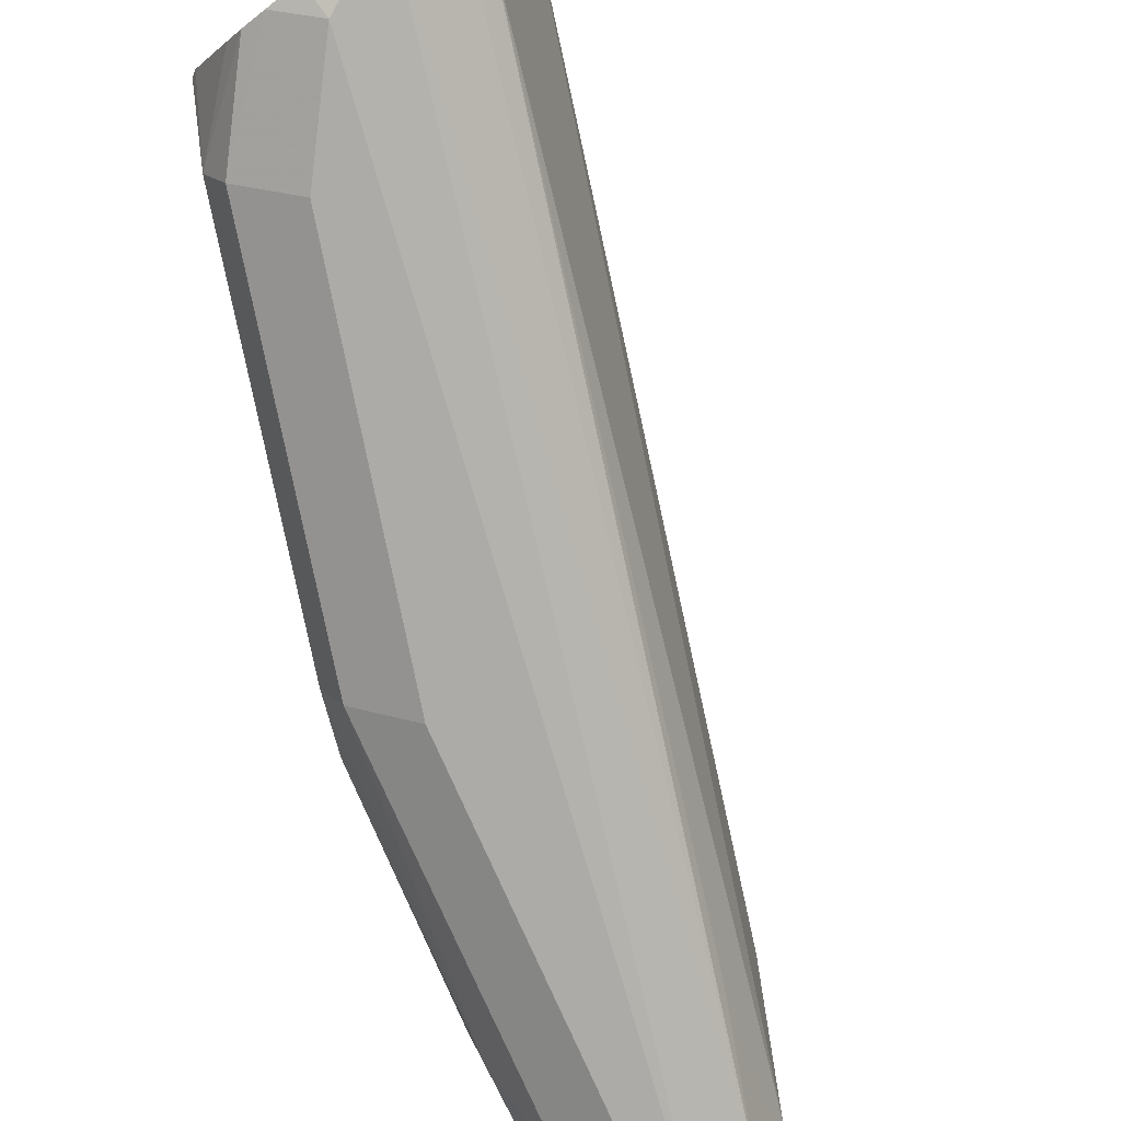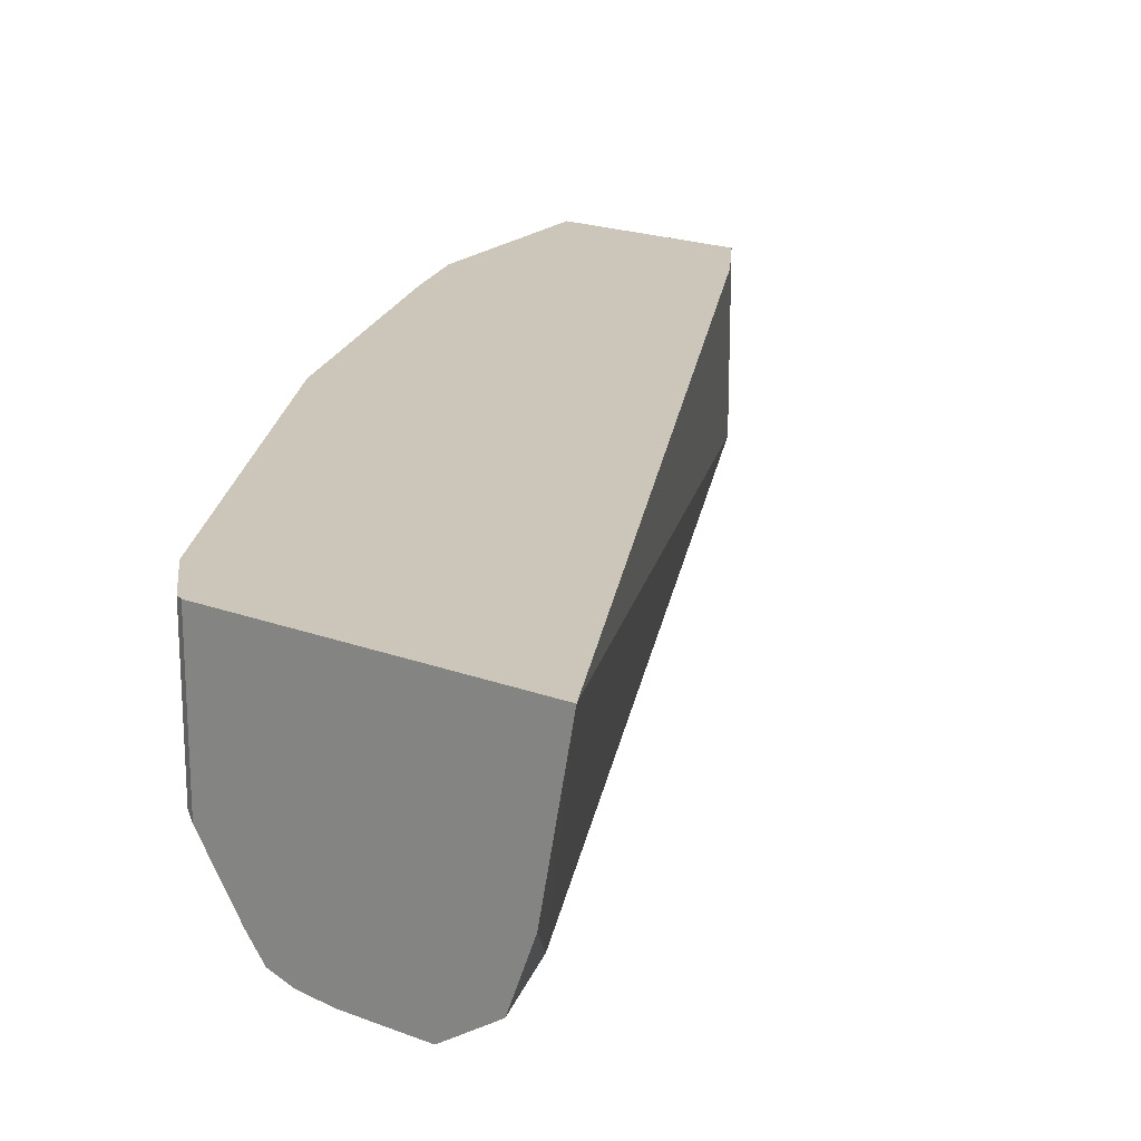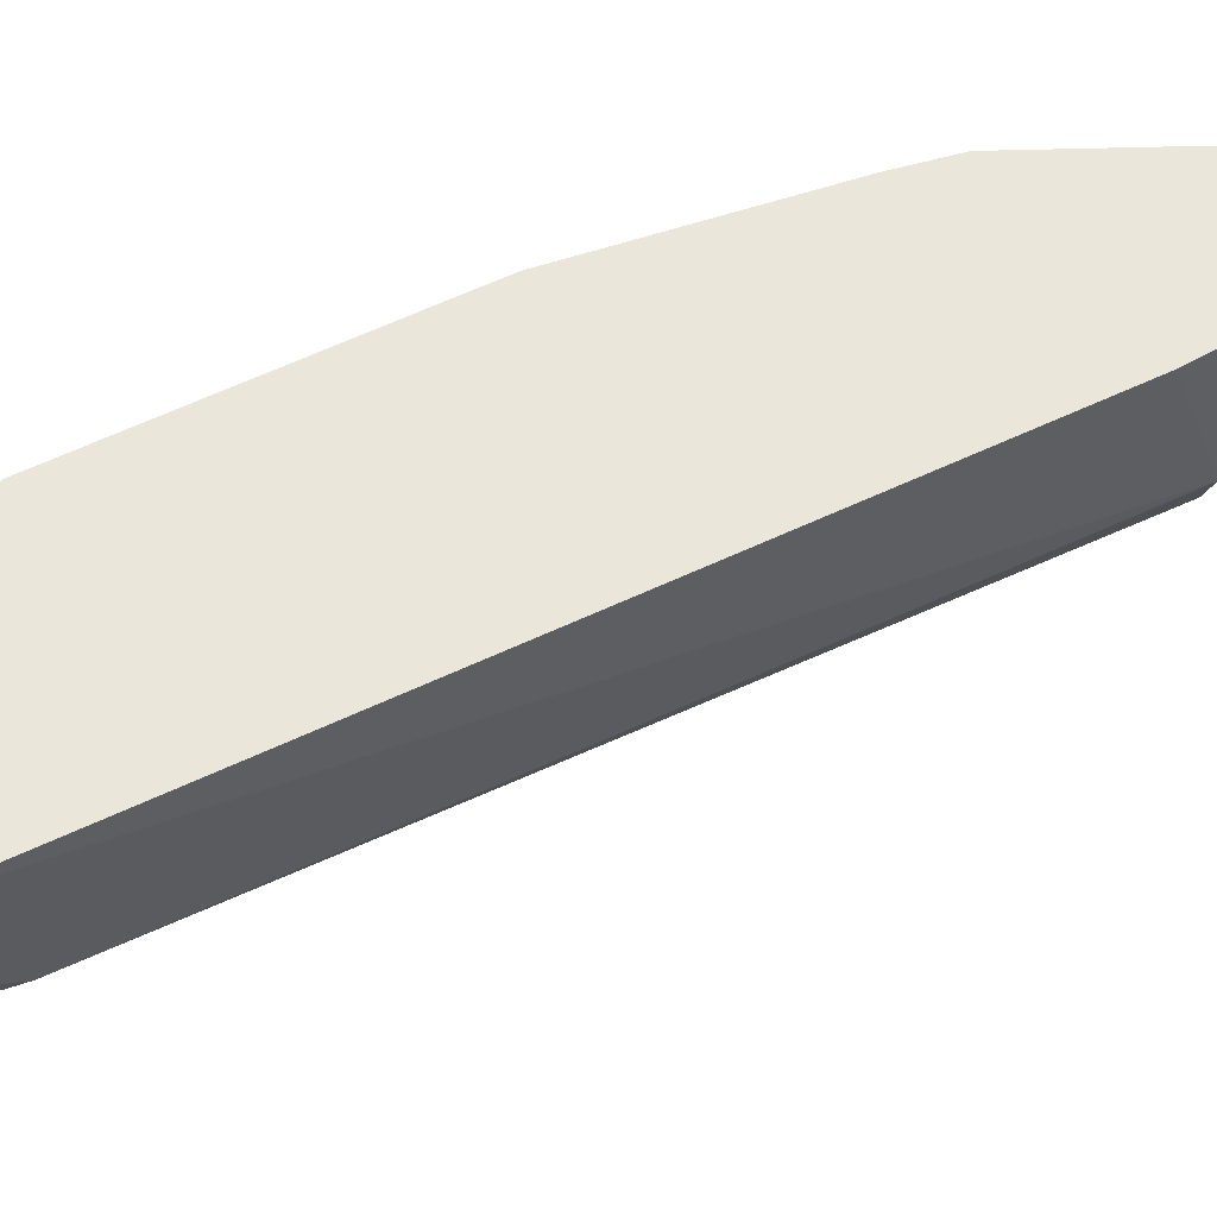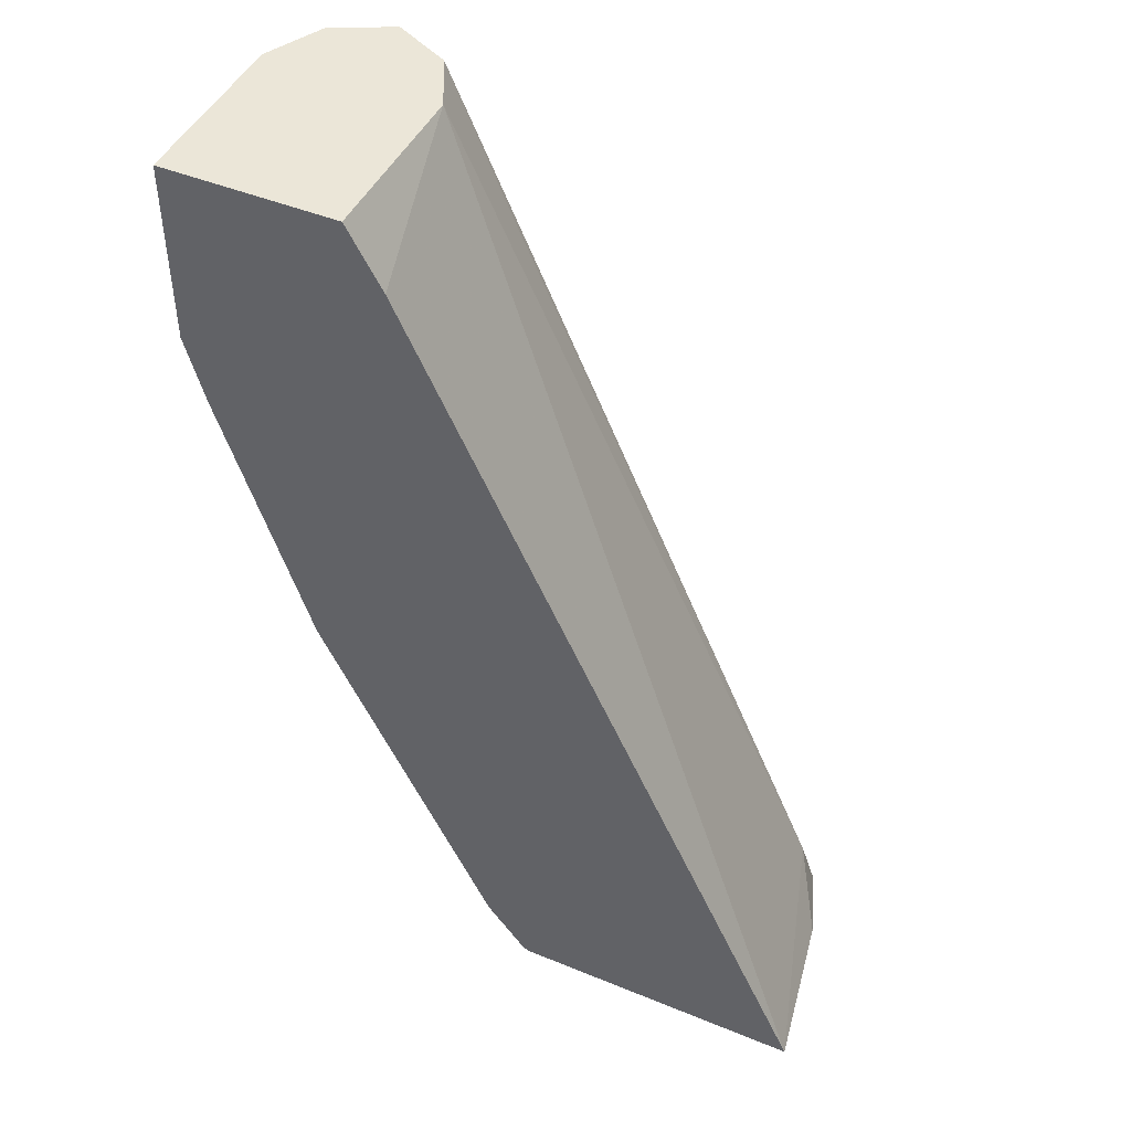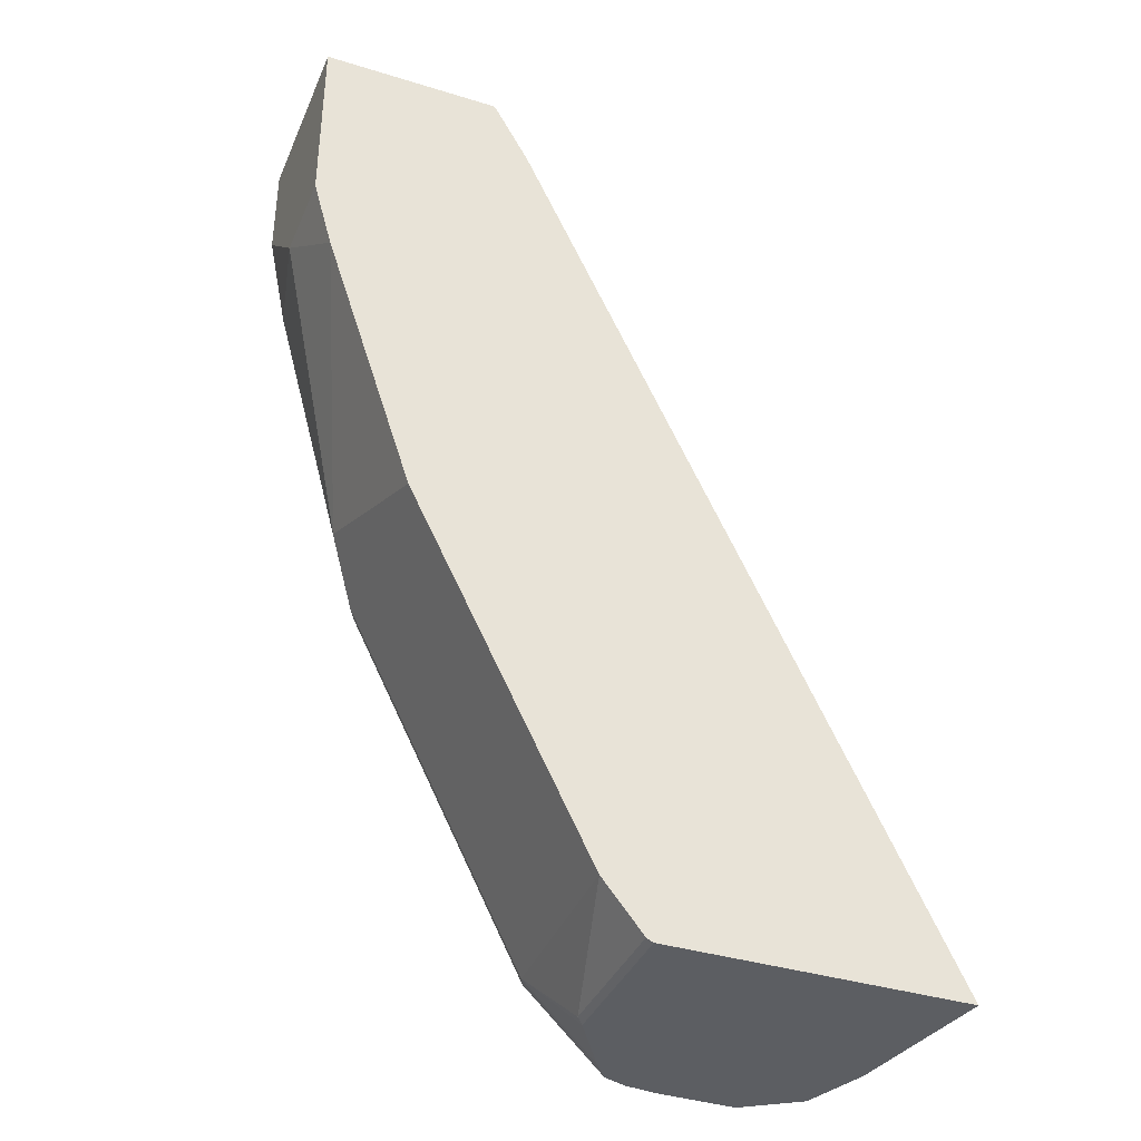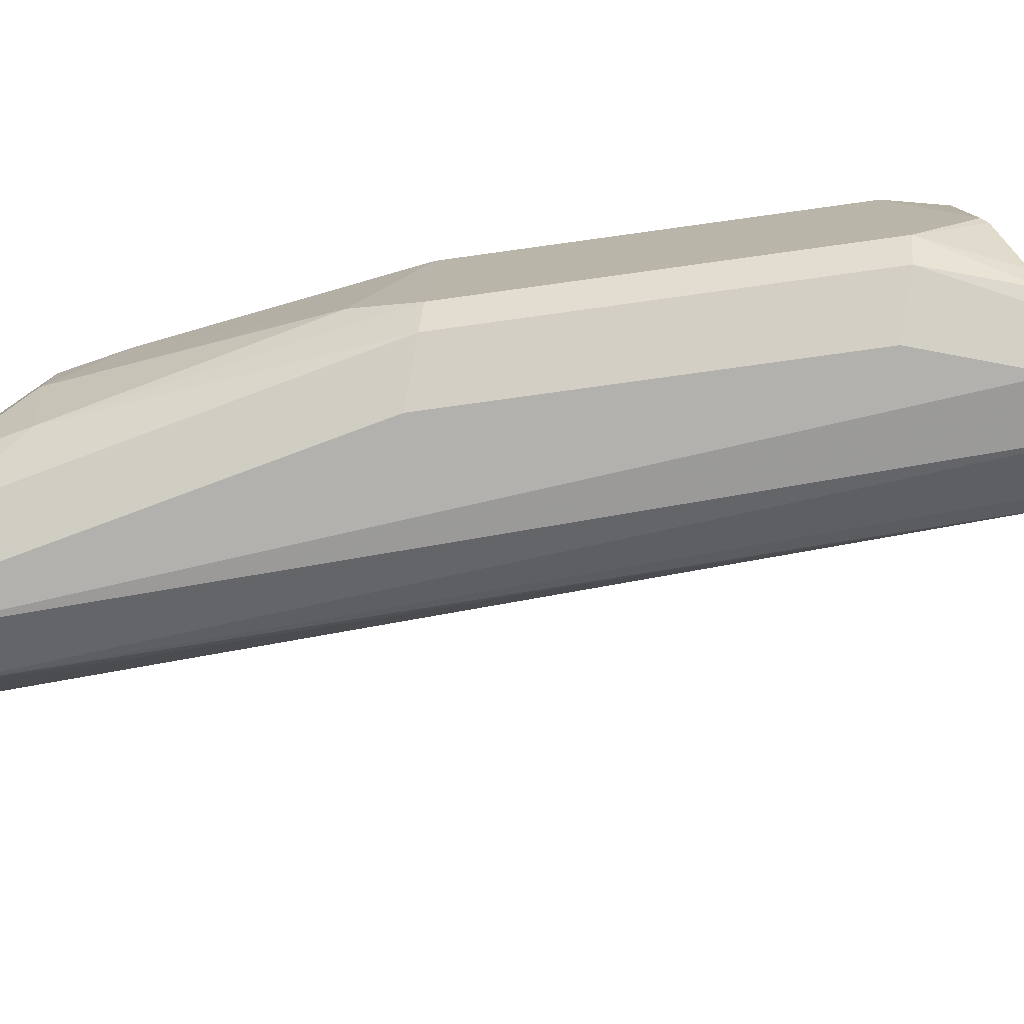
<metadata>
{"format":"obj","ext":"obj","renderer":"f3d","projection":"perspective","resolution":1024,"background":"white","views":[{"elev":-76.3,"azim":-142.2,"up":"+Y"},{"elev":20.9,"azim":-146.4,"up":"+Y"},{"elev":54.8,"azim":-91.7,"up":"+Y"},{"elev":46.3,"azim":-154.9,"up":"+Z"},{"elev":-37.7,"azim":158.5,"up":"+Z"},{"elev":-79.3,"azim":124.4,"up":"+Y"}]}
</metadata>
<code>
v 0.355 -0.5839 -0.3688
v 0.4625 -0.5839 -0.3688
v 0.3652 -0.6404 -0.3688
v 0.3784 -0.6595 -0.346
v 0.519 -0.6487 -0.029
v 0.506 -0.5839 -0.05192
v 0.4625 -0.6404 -0.3688
v 0.4649 -0.5839 -0.3676
v 0.3739 -0.6641 -0.3688
v 0.5298 -0.6704 -0.029
v 0.5028 -0.6649 -0.08112
v 0.5207 -0.6522 -0.029
v 0.519 -0.5839 -0.029
v 0.4481 -0.6637 -0.3688
v 0.4649 -0.6379 -0.3676
v 0.4757 -0.6595 -0.346
v 0.4795 -0.5839 -0.3497
v 0.3933 -0.6771 -0.3688
v 0.548 -0.6794 -0.029
v 0.5839 -0.5839 -0.029
v 0.4421 -0.672 -0.3688
v 0.5082 -0.6595 -0.2811
v 0.4703 -0.6731 -0.3406
v 0.5443 -0.5839 -0.22
v 0.4217 -0.6766 -0.3688
v 0.4217 -0.6812 -0.3568
v 0.5514 -0.6812 -0.029
v 0.5839 -0.6487 -0.029
v 0.5839 -0.5839 -0.09726
v 0.4337 -0.6751 -0.3688
v 0.5406 -0.6595 -0.2162
v 0.5352 -0.6731 -0.2108
v 0.4541 -0.6812 -0.3244
v 0.5768 -0.5839 -0.1227
v 0.5514 -0.6487 -0.1946
v 0.5514 -0.6812 -0.06489
v 0.5676 -0.6731 -0.08112
v 0.573 -0.6704 -0.029
v 0.5839 -0.6487 -0.06489
v 0.5839 -0.6163 -0.09732
v 0.5757 -0.6528 -0.09732
v 0.519 -0.6812 -0.1946
v 0.573 -0.6704 -0.06489
f 24 35 31
f 24 34 35
f 23 32 33
f 23 33 30
f 22 31 32
f 22 24 31
f 21 23 30
f 16 24 22
f 20 39 40
f 20 28 39
f 18 27 19
f 18 26 27
f 18 25 26
f 16 23 21
f 16 32 23
f 25 30 26
f 20 40 29
f 26 30 33
f 31 41 32
f 26 42 36
f 16 17 24
f 39 41 40
f 39 43 41
f 37 43 38
f 37 41 43
f 36 42 37
f 35 40 41
f 34 40 35
f 26 33 42
f 32 42 33
f 32 41 37
f 31 35 41
f 29 40 34
f 28 43 39
f 28 38 43
f 27 37 38
f 27 36 37
f 26 36 27
f 32 37 42
f 15 17 16
f 16 22 32
f 10 18 19
f 1 24 17
f 1 34 24
f 1 29 34
f 1 20 29
f 1 13 20
f 1 6 13
f 1 5 6
f 1 4 5
f 1 9 3
f 1 18 9
f 1 25 18
f 1 30 25
f 1 21 30
f 1 14 21
f 1 7 14
f 1 2 7
f 14 16 21
f 1 17 8
f 1 8 2
f 1 3 4
f 2 15 7
f 10 12 11
f 2 8 15
f 9 18 10
f 8 17 15
f 7 16 14
f 7 15 16
f 5 20 13
f 5 28 20
f 5 38 28
f 5 13 6
f 5 27 38
f 5 19 27
f 5 10 19
f 5 12 10
f 5 11 12
f 4 11 5
f 4 10 11
f 4 9 10
f 3 9 4

</code>
